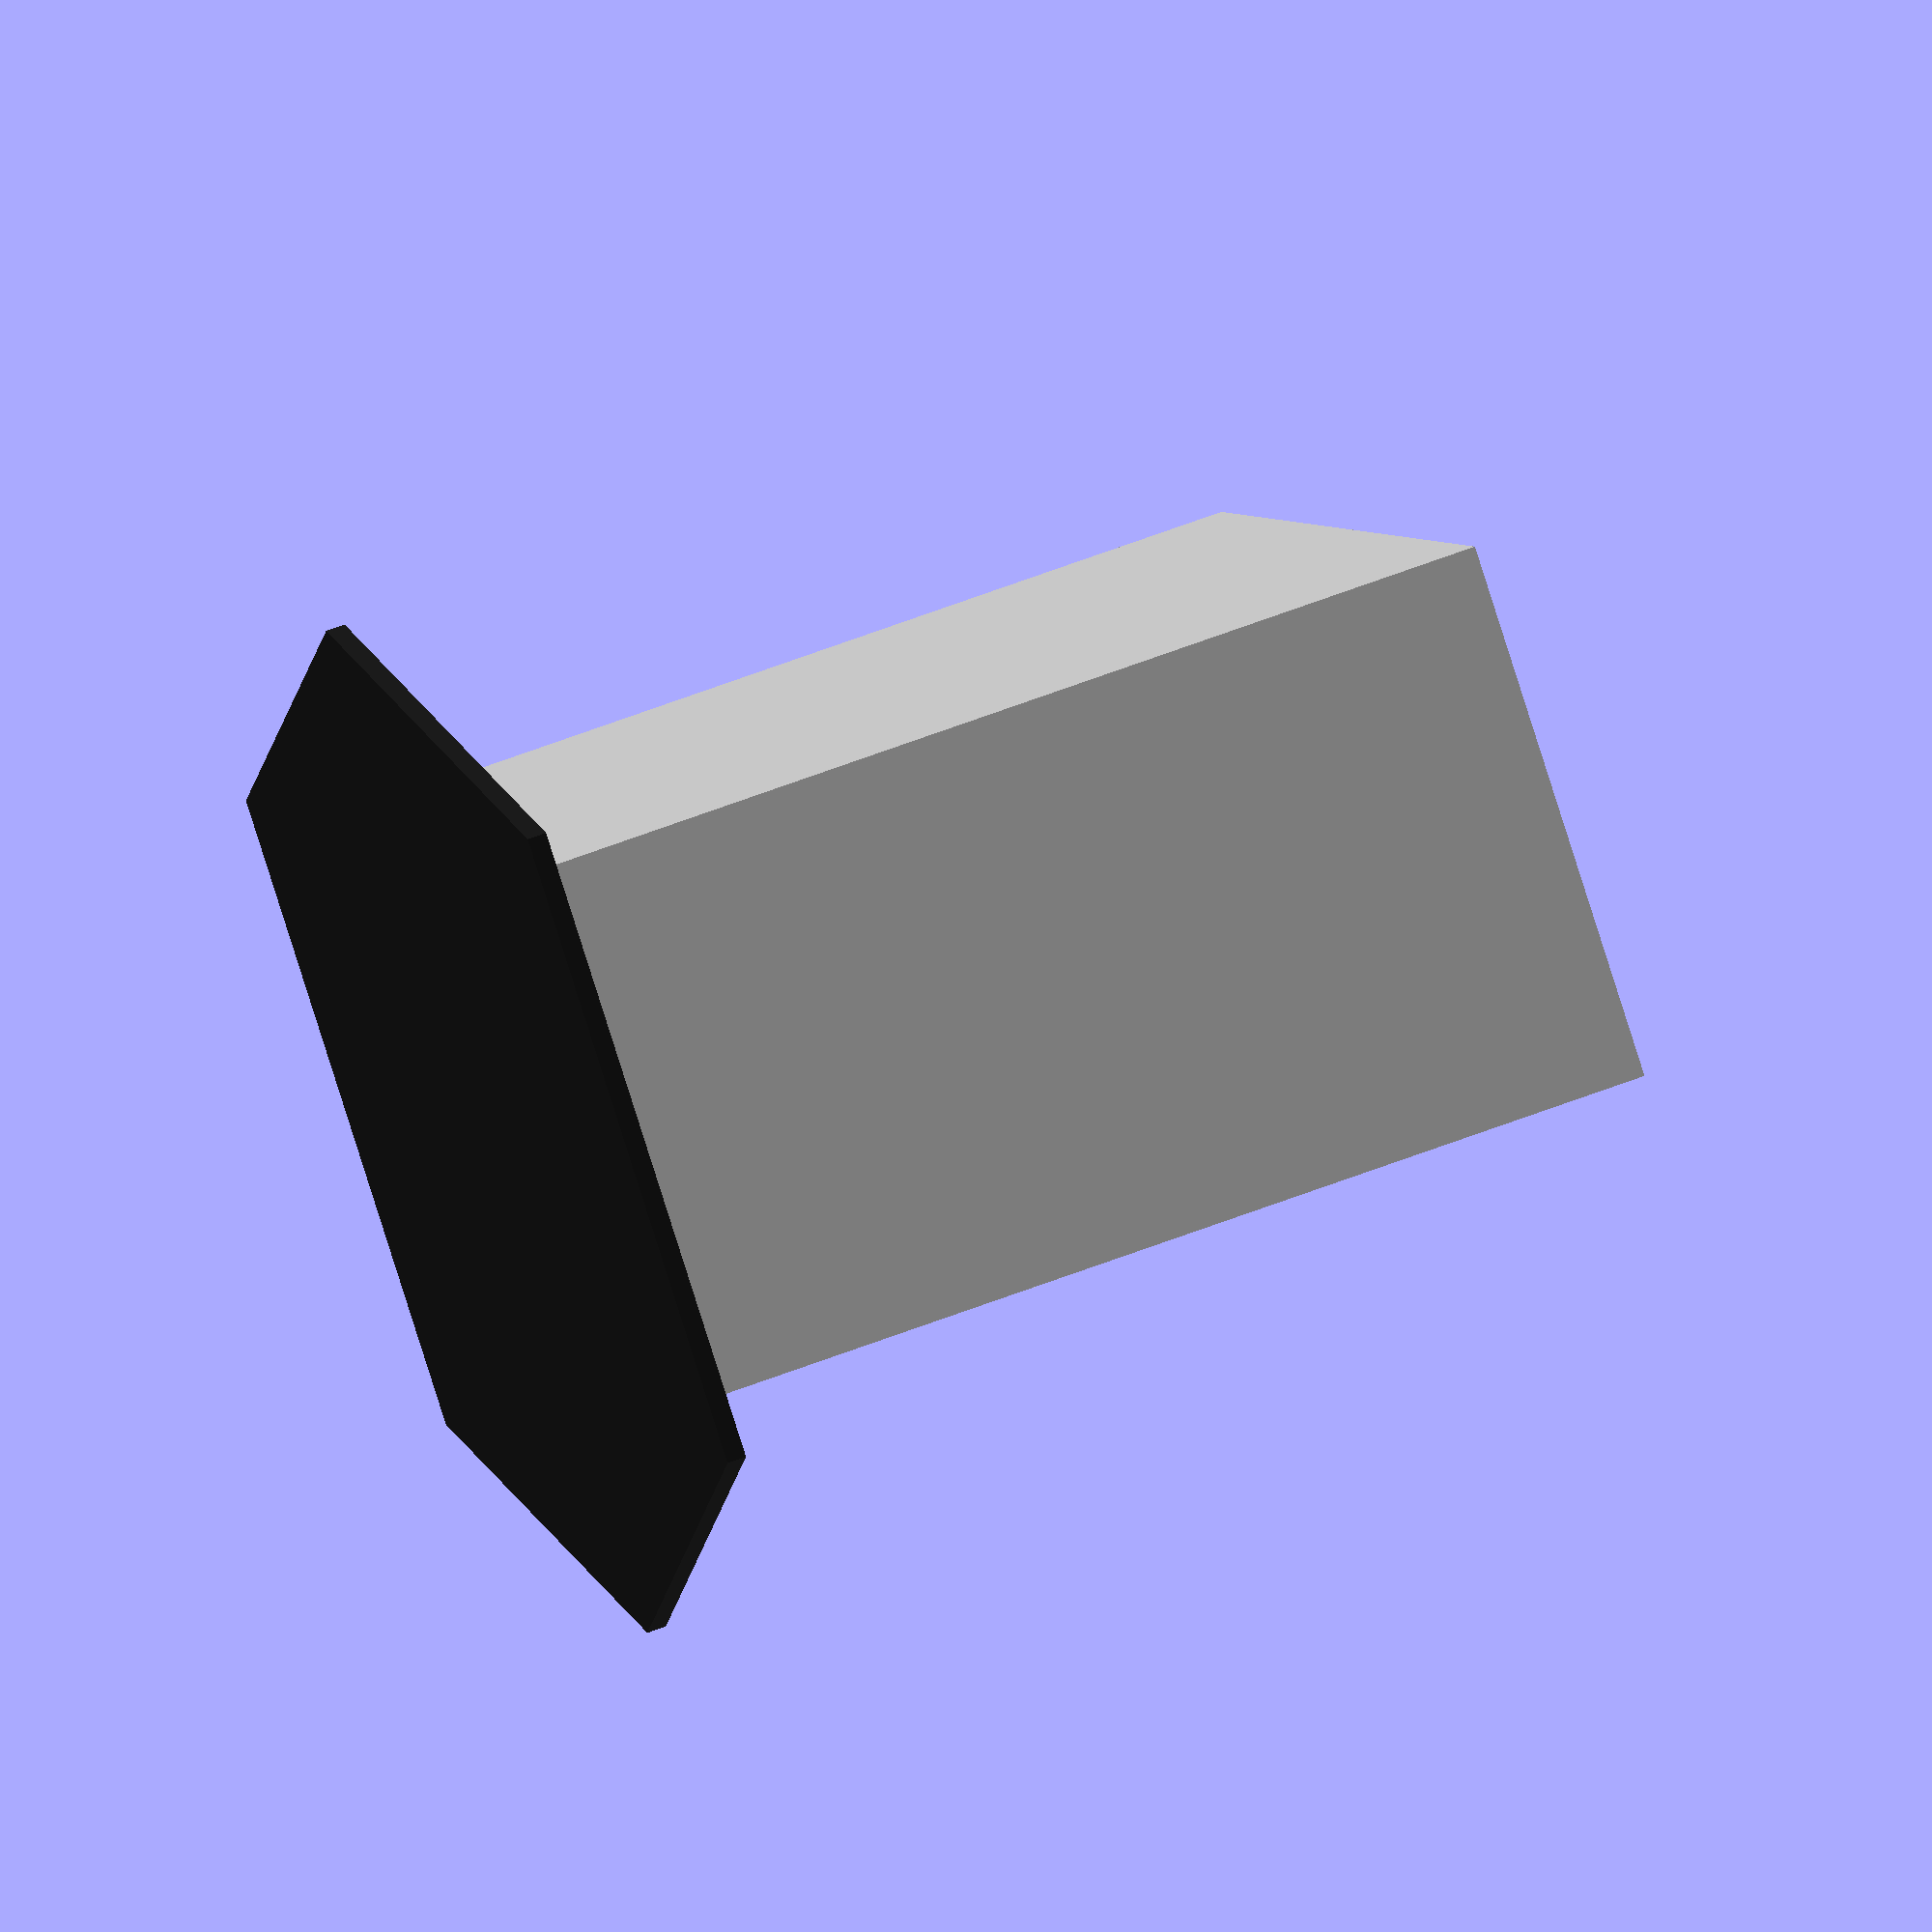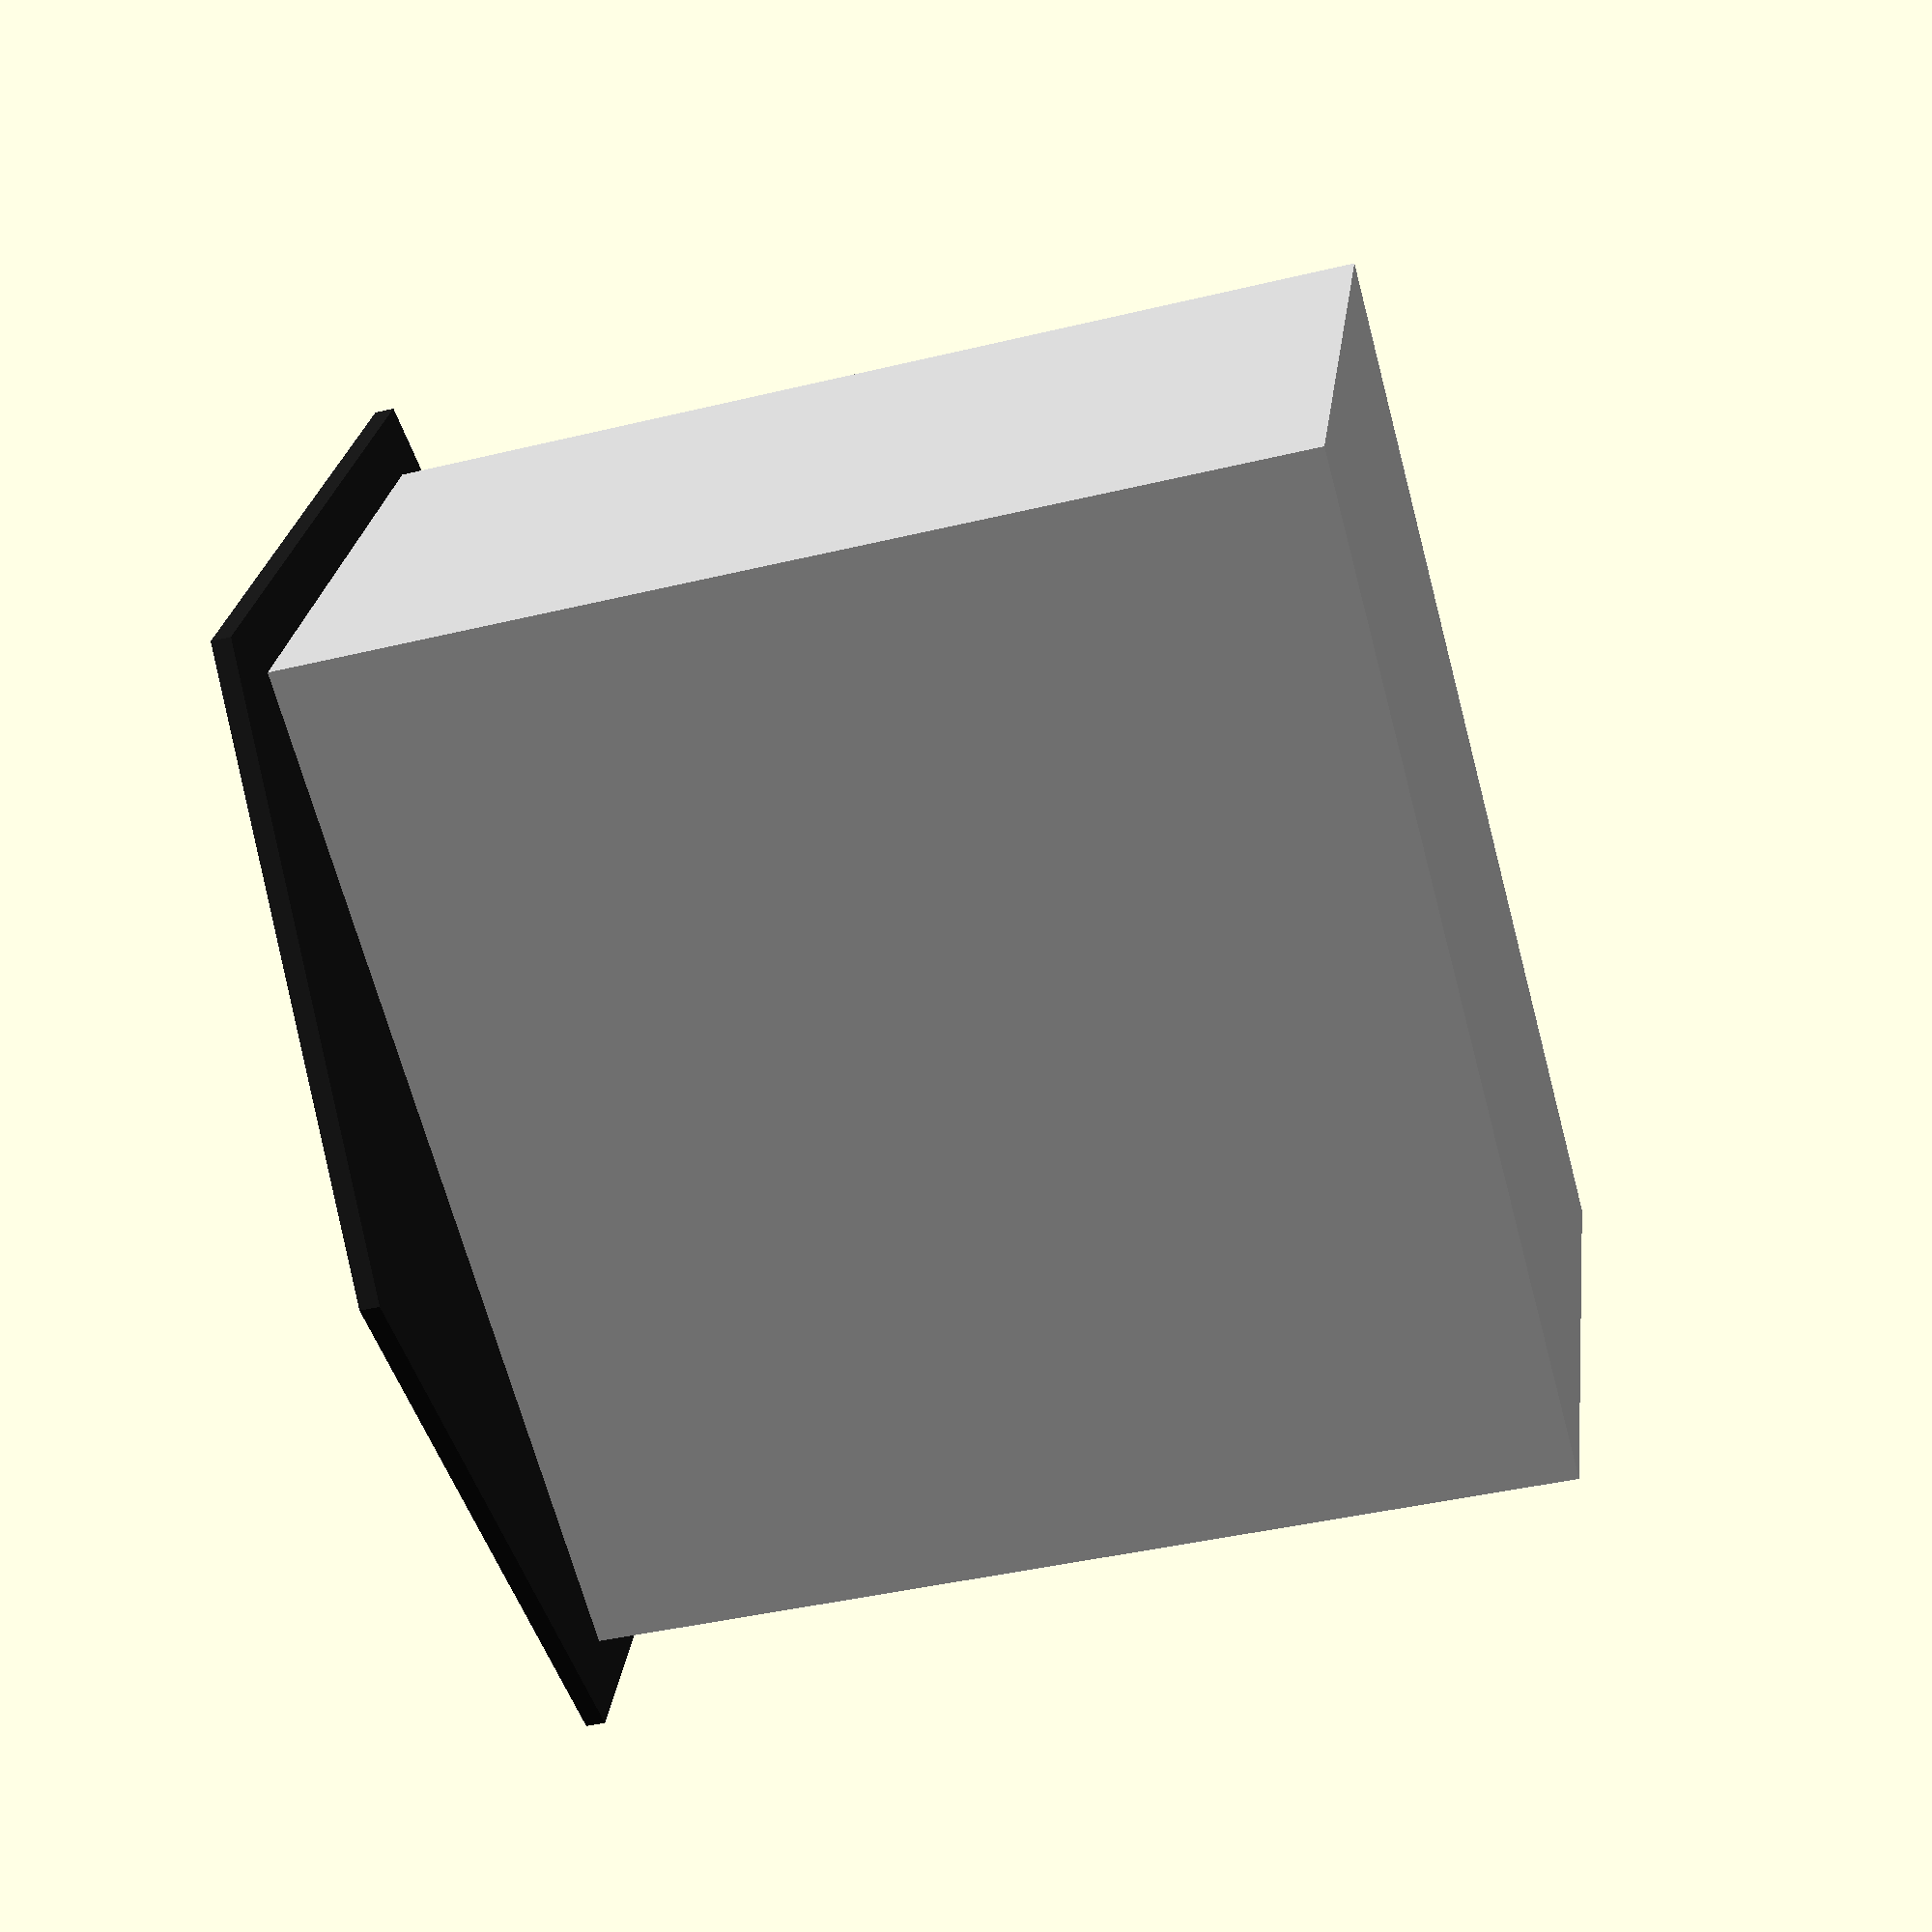
<openscad>
module interlock() {
    cover_offset = 3;
    rotate(90,[0,-1,0])
        color([1,1,1]*.1)
            polygon(points=[
                            [-1,-1]*cover_offset,
                            [-cover_offset,27+cover_offset],
                            [54/2,27+10+cover_offset],
                            [54+cover_offset,27+cover_offset],
                            [54+cover_offset,-cover_offset],
                            [54/2,-10-cover_offset]
                            ]);
    color([1,1,1]*.8)
        translate([-51,0,0])
            cube([51,28,54]);
}

interlock();
</openscad>
<views>
elev=358.1 azim=18.2 roll=166.4 proj=o view=solid
elev=66.8 azim=352.9 roll=194.9 proj=p view=wireframe
</views>
